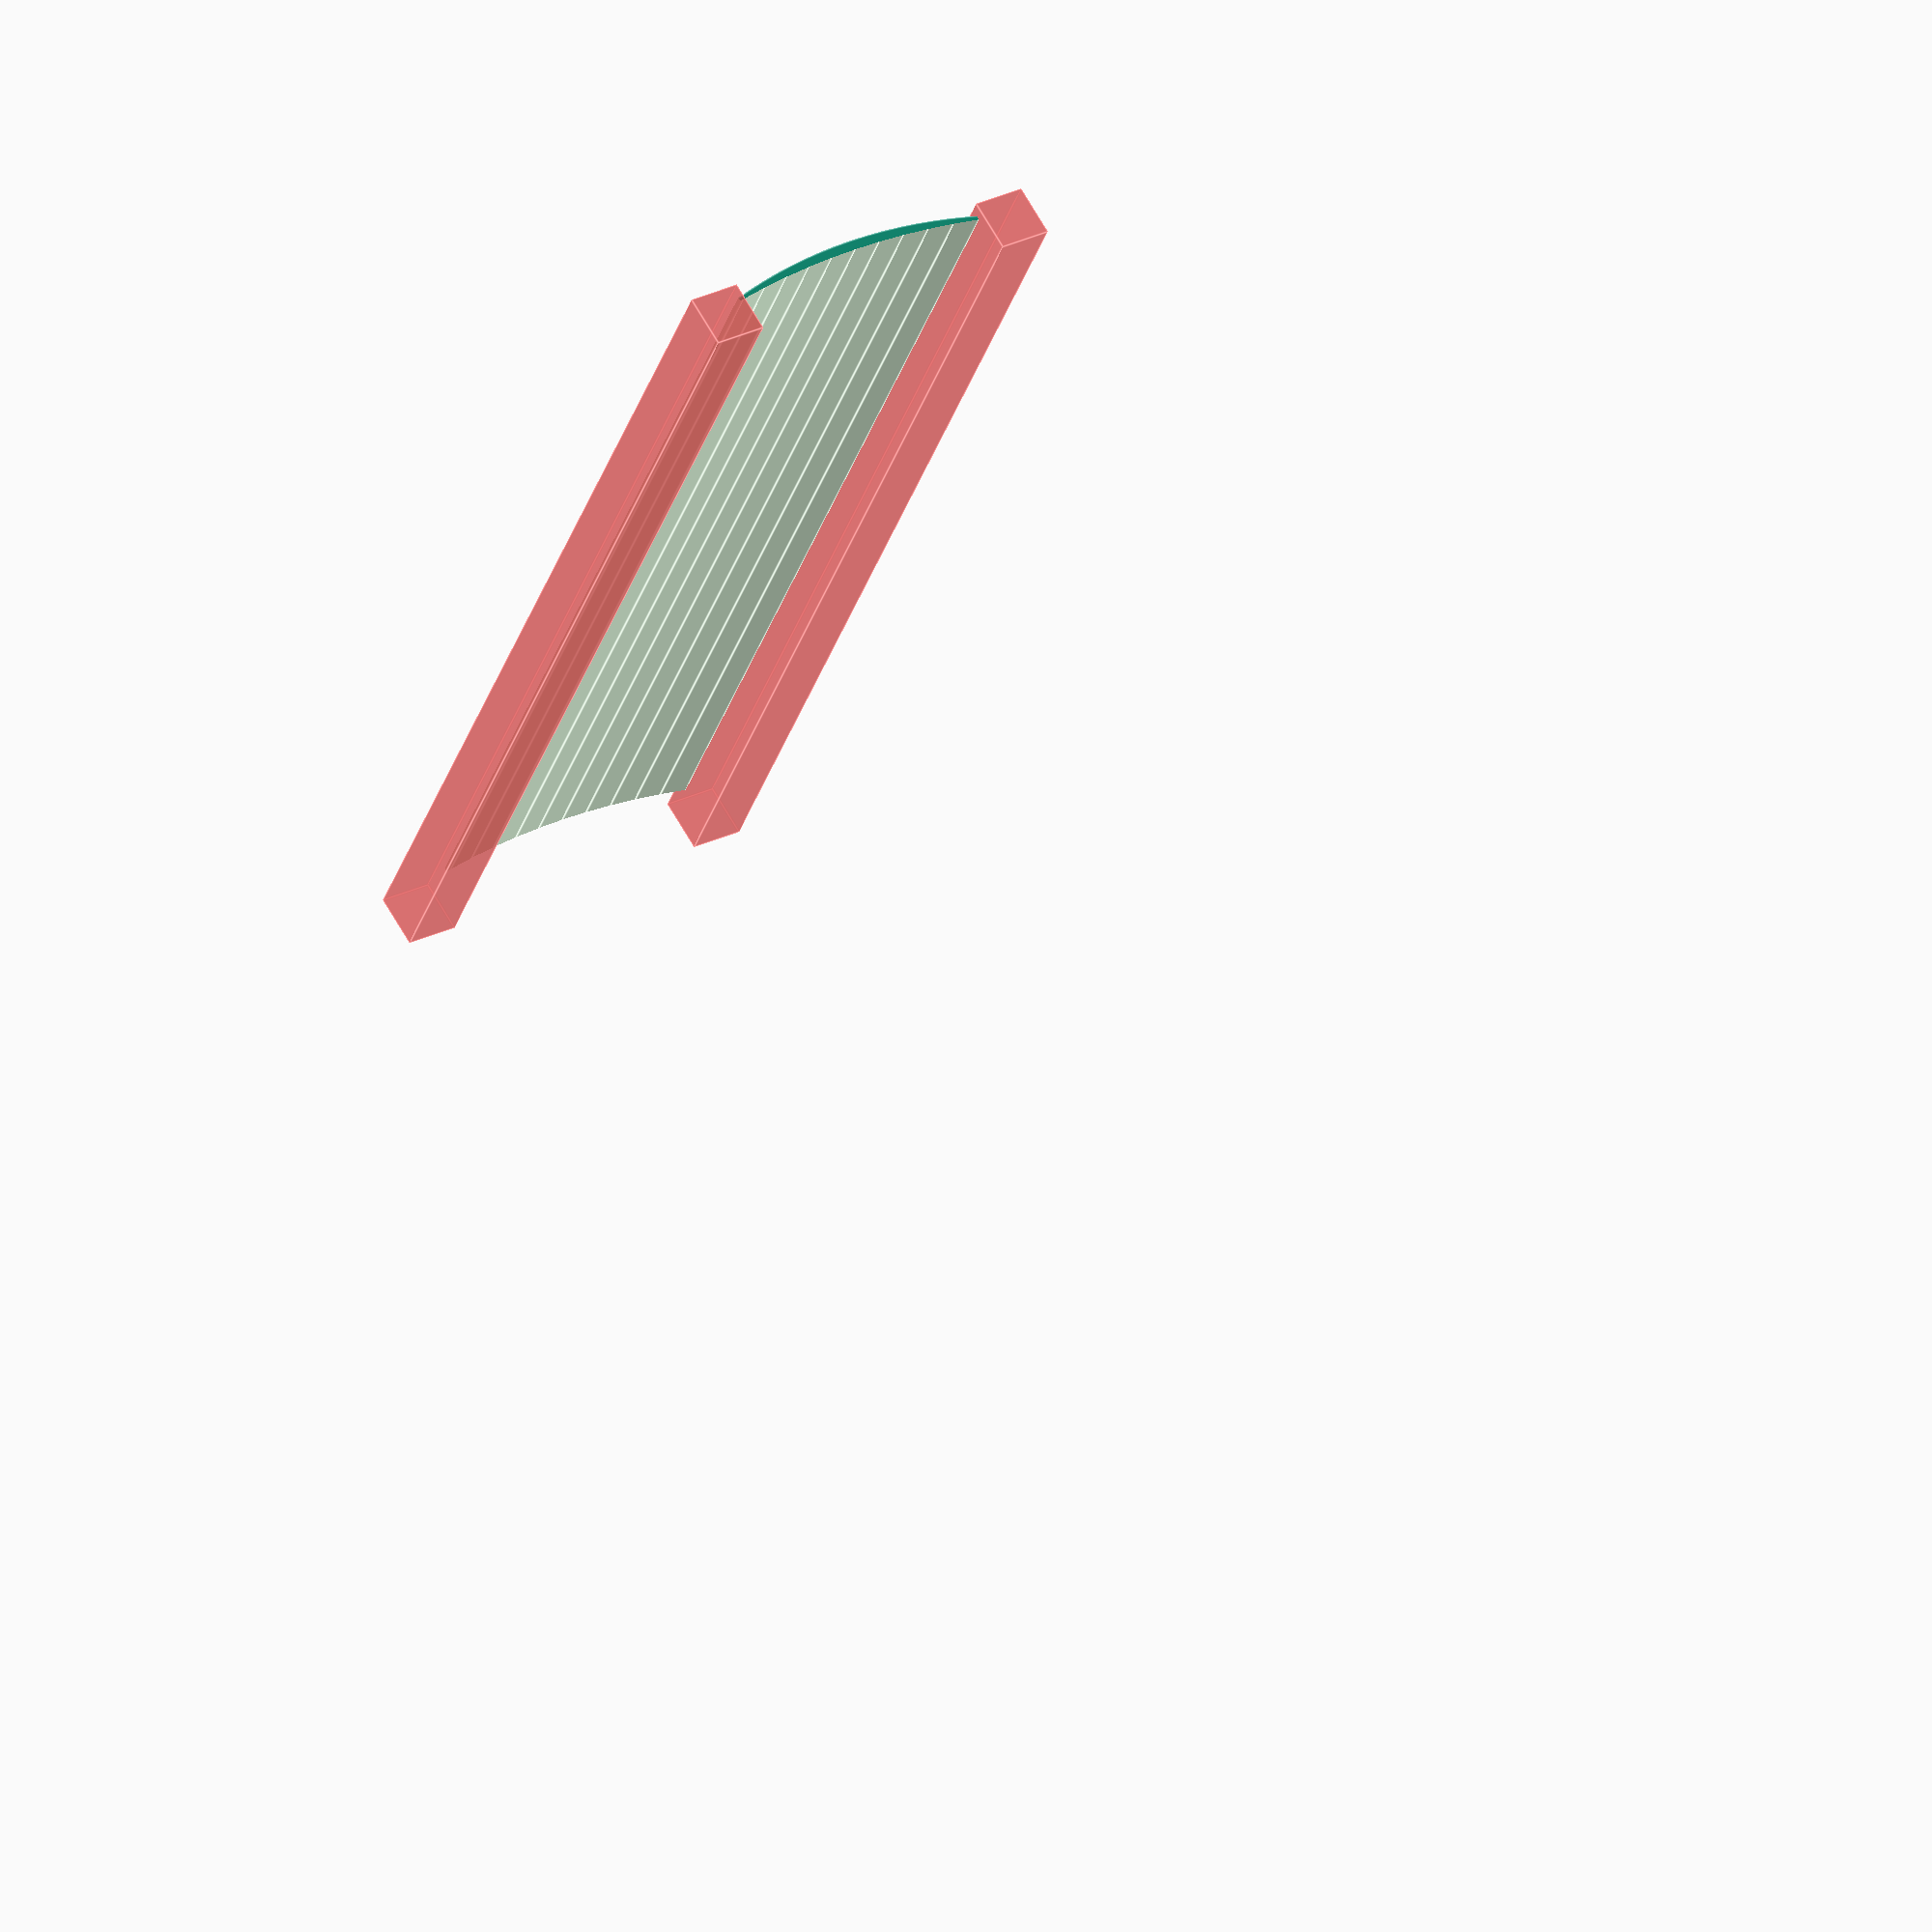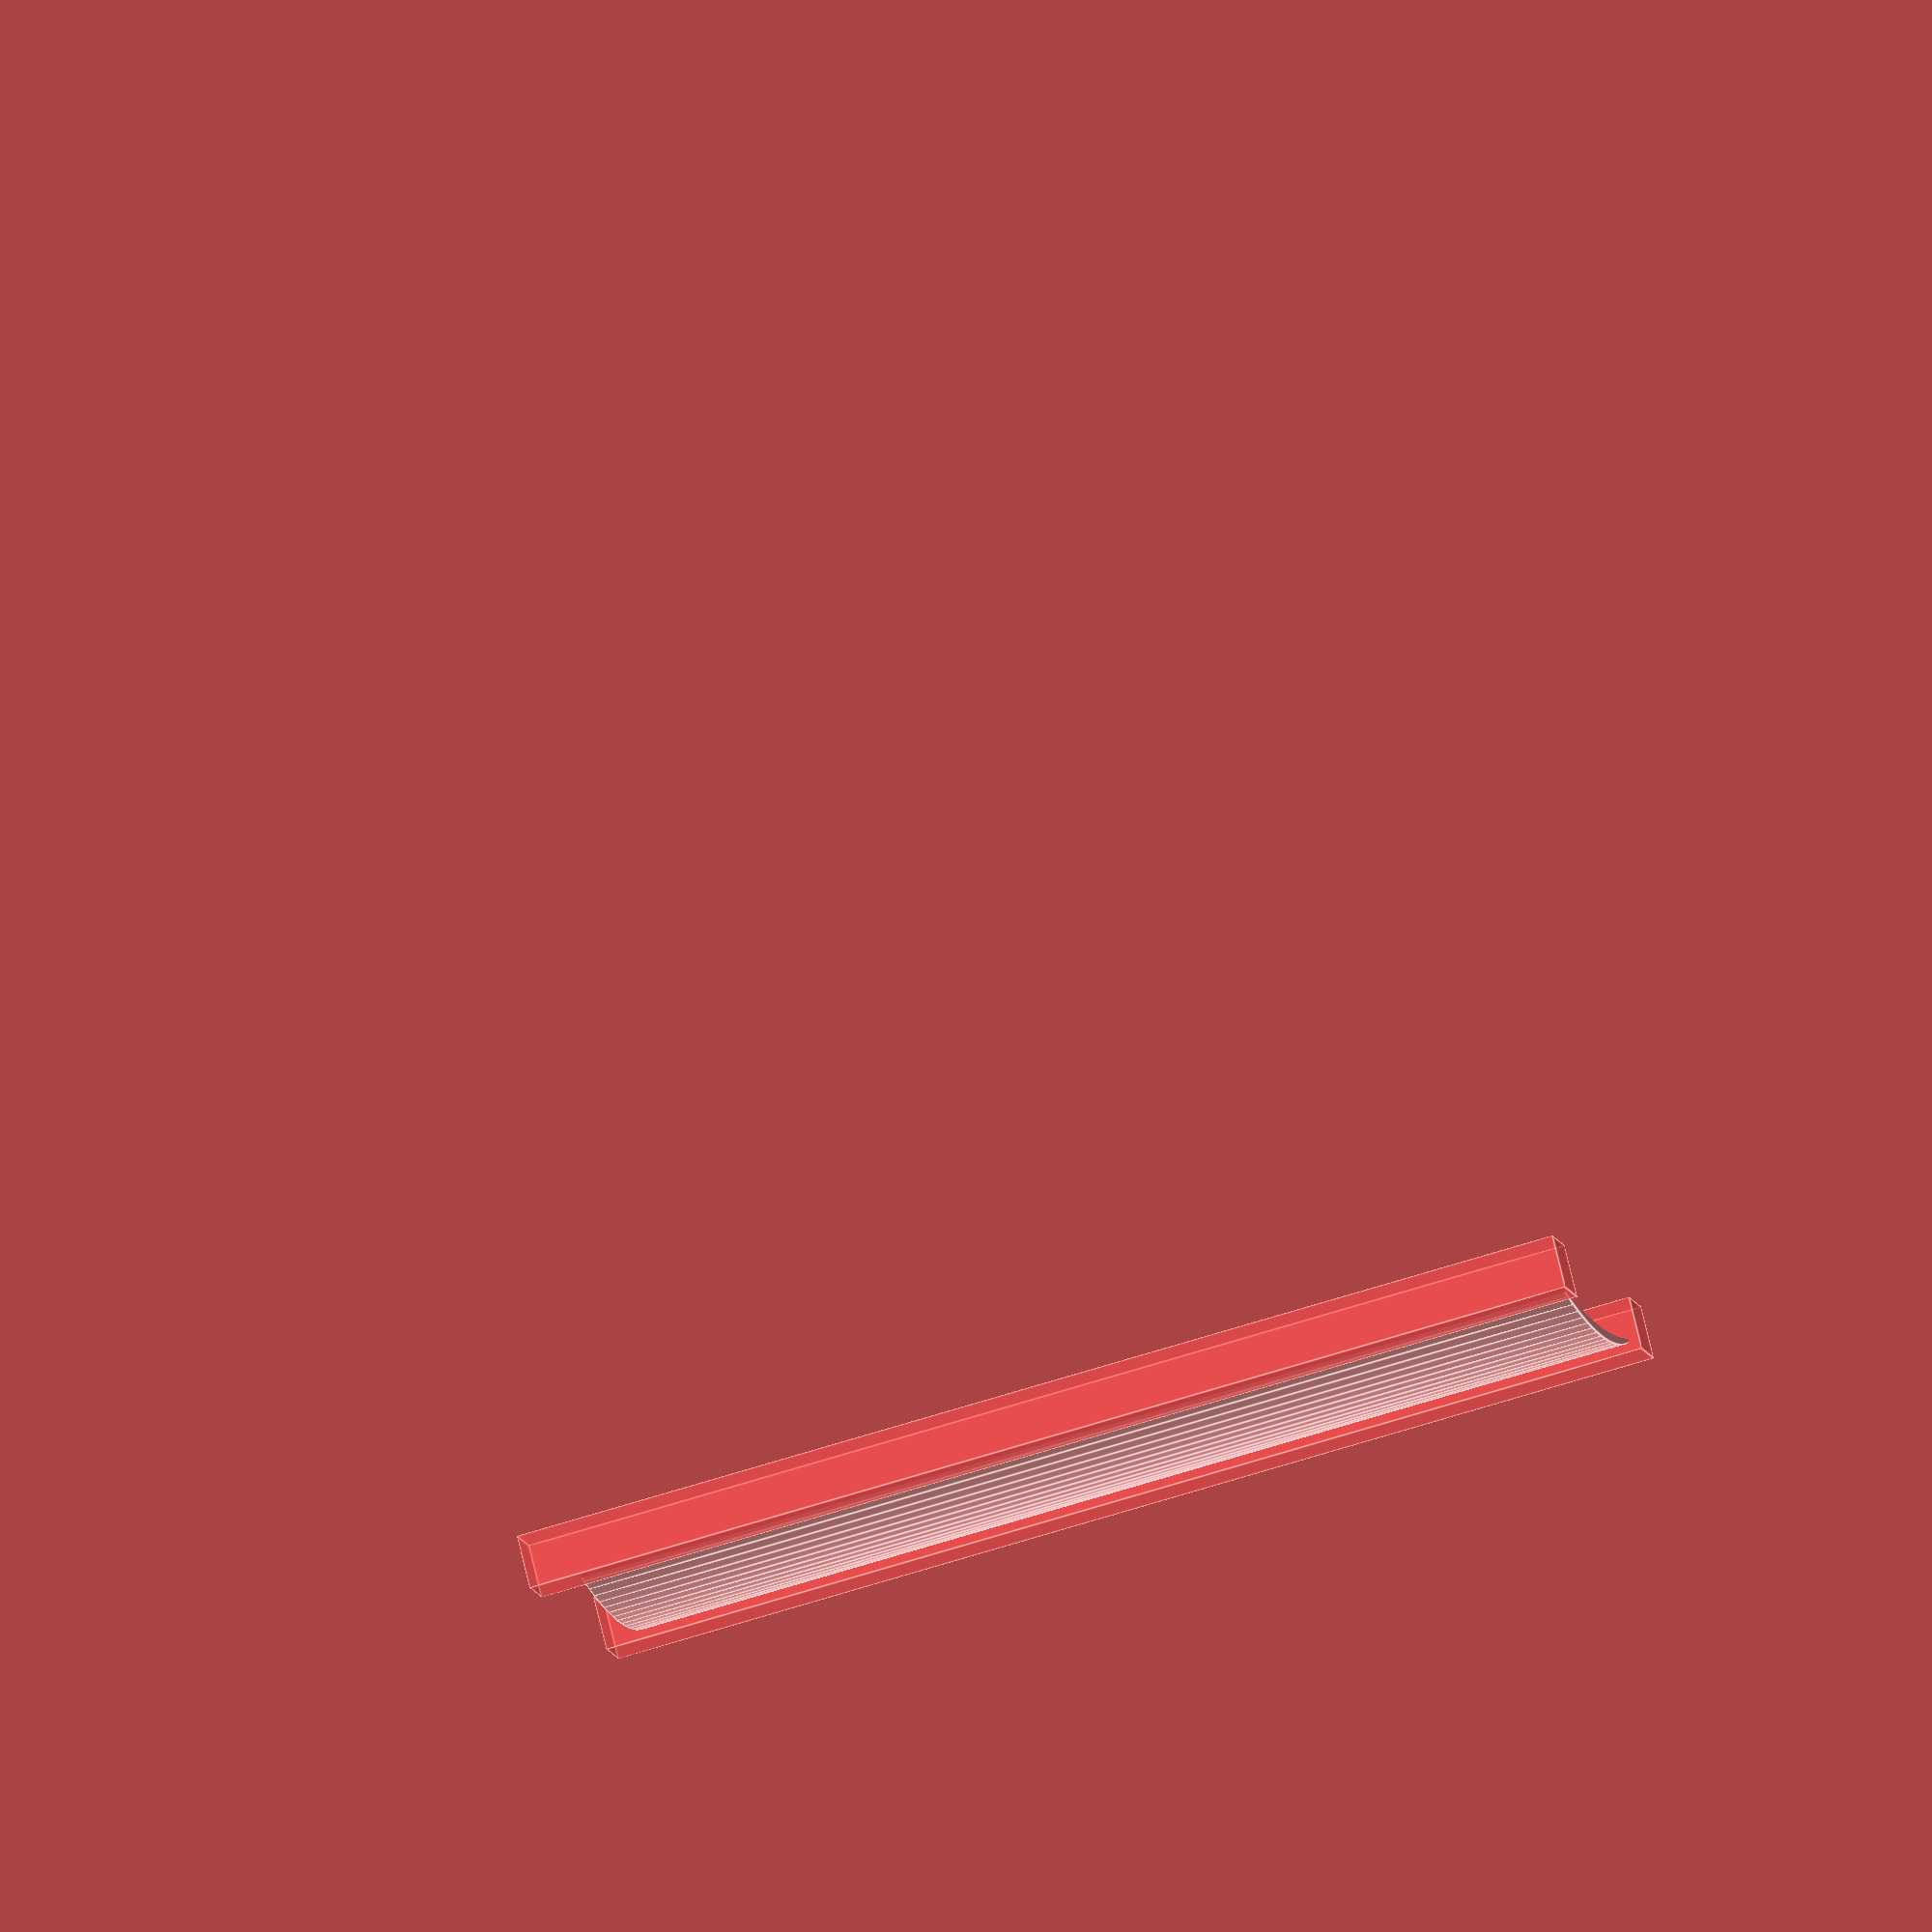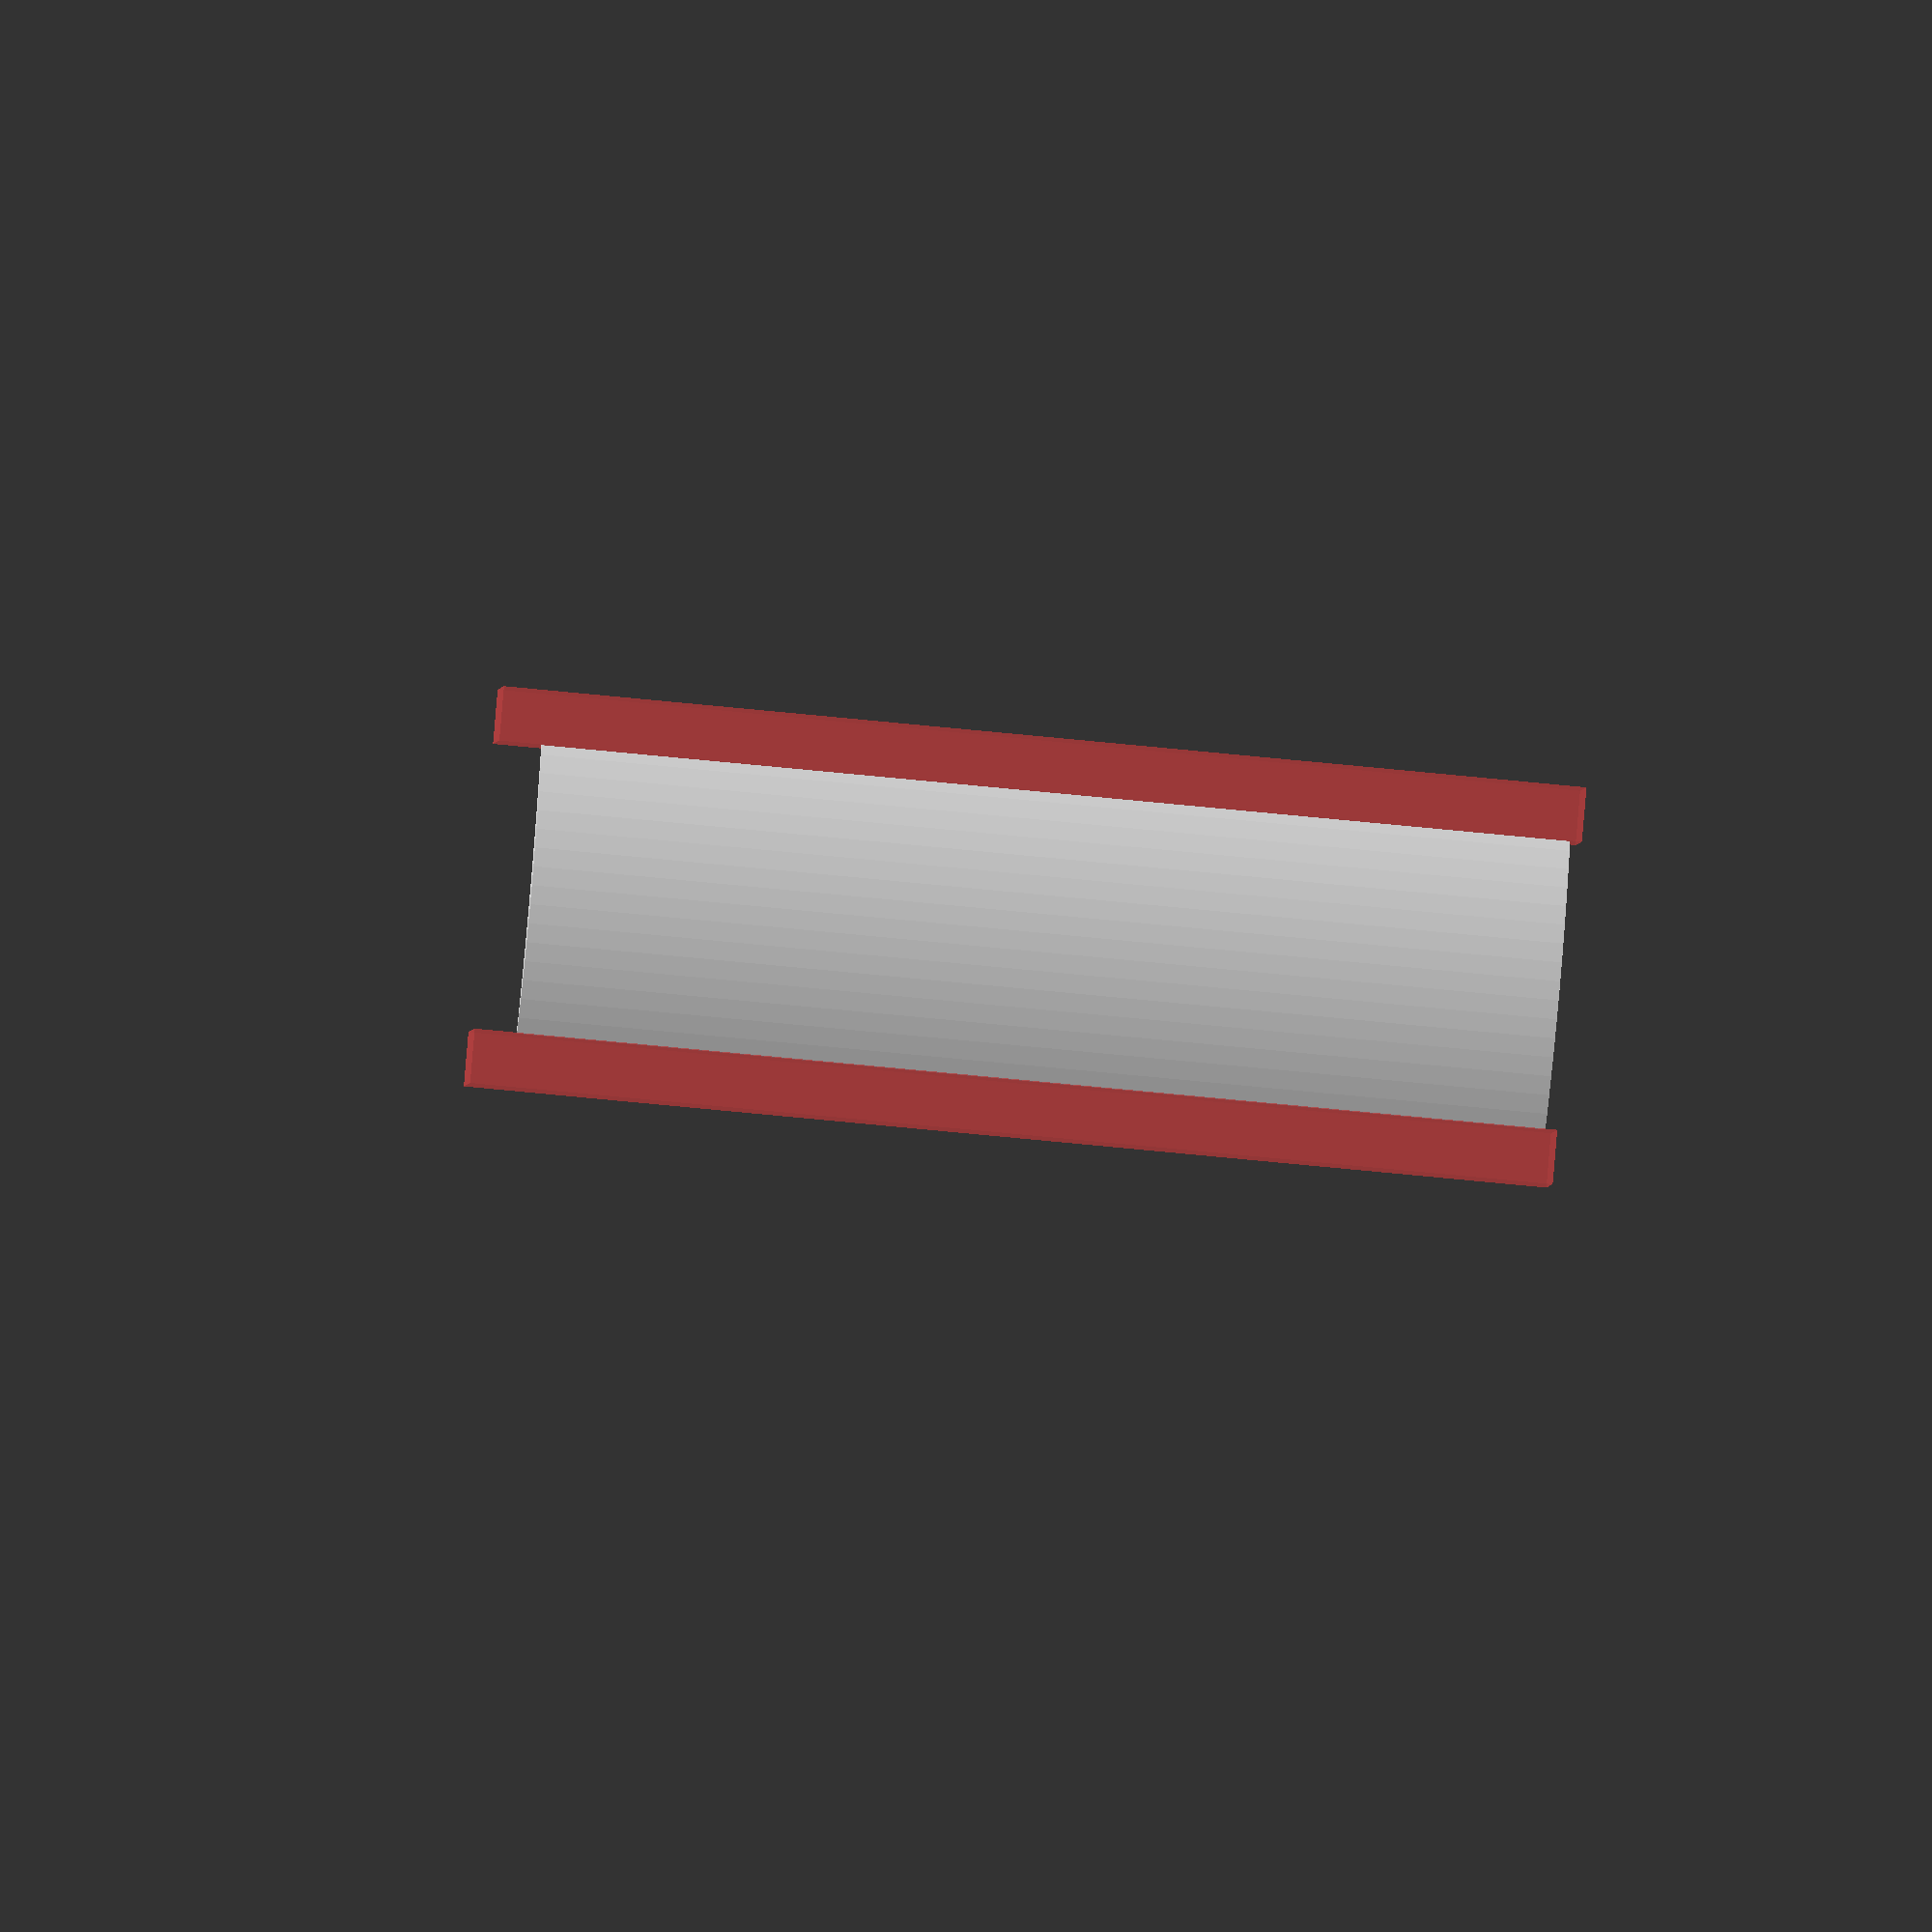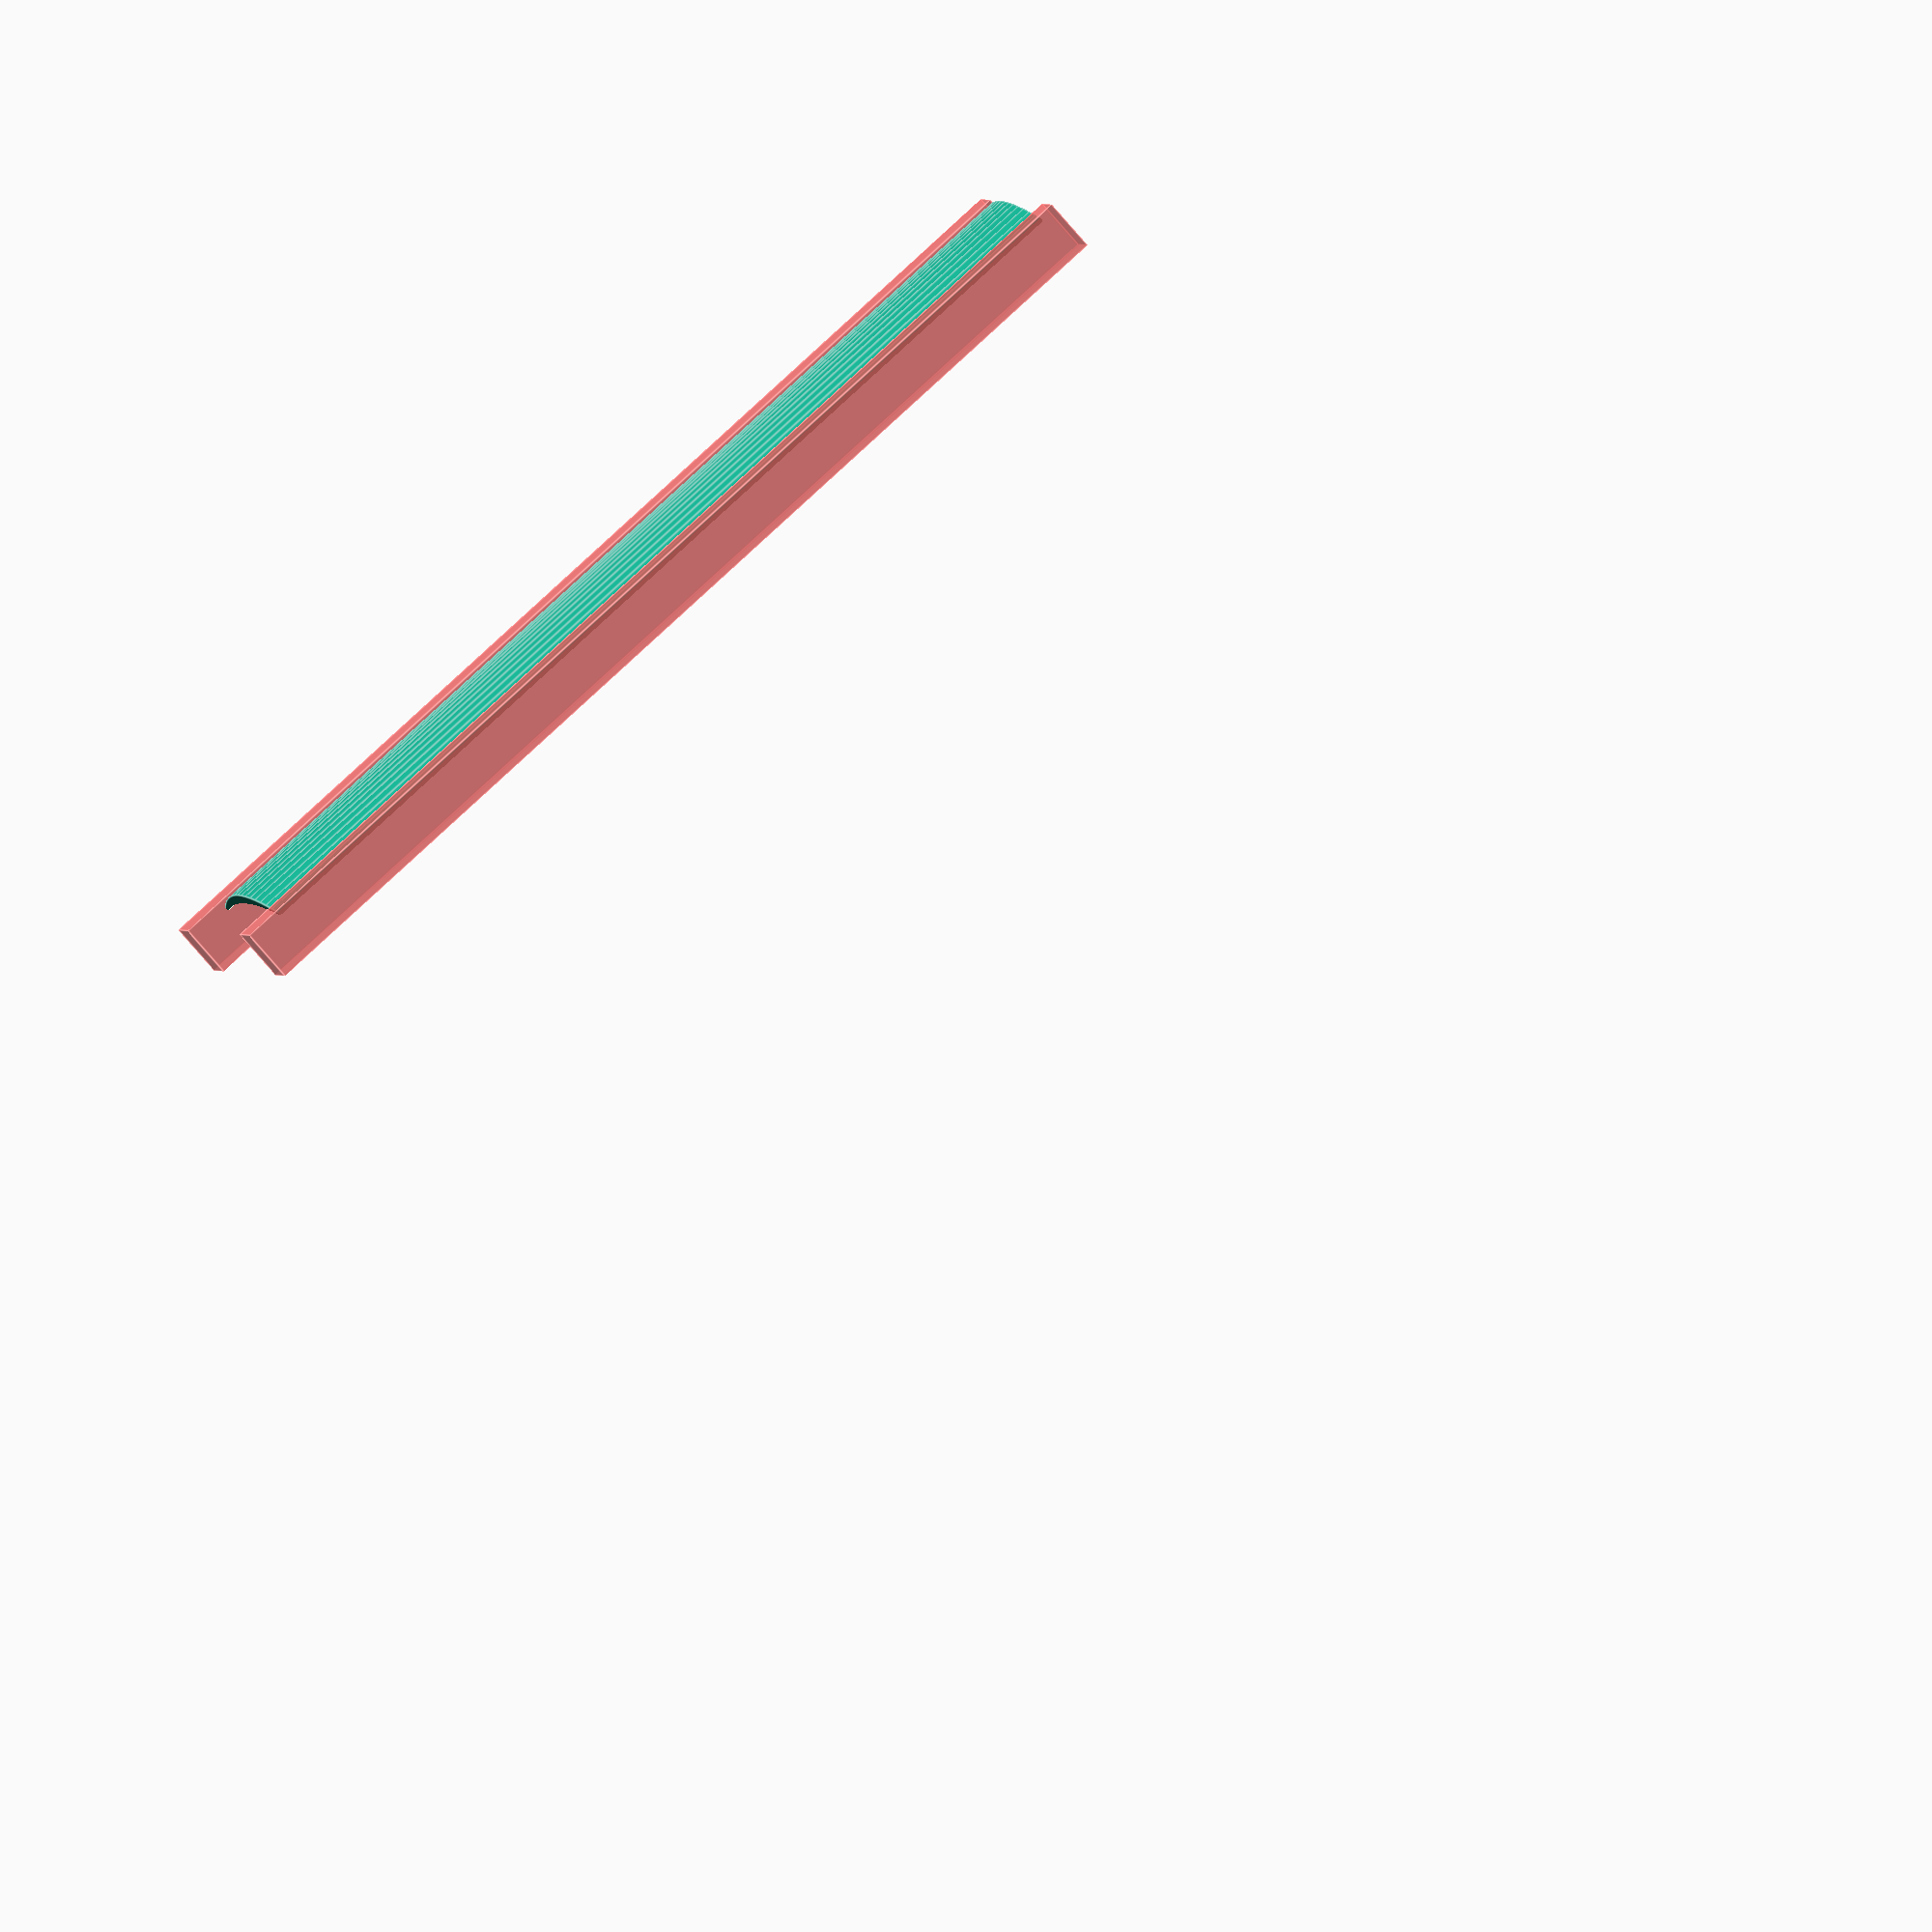
<openscad>
$fn = $preview ? 180 : 130; 

width = 190;


translate([-100, 0, 0]) difference() {
    cylinder(h = width, d = 200);
    translate([-52, 0, -2]) cylinder(h = width + 10, d = 300);
    translate([88, -37, -2]) #cube([10, 10, width + 10]);
    translate([88, 26, -2]) #cube([10, 10, width + 10]);
    
}
</openscad>
<views>
elev=214.9 azim=120.6 roll=16.4 proj=o view=edges
elev=58.5 azim=136.4 roll=108.8 proj=o view=edges
elev=39.9 azim=36.0 roll=81.7 proj=o view=solid
elev=100.5 azim=15.2 roll=132.8 proj=o view=edges
</views>
